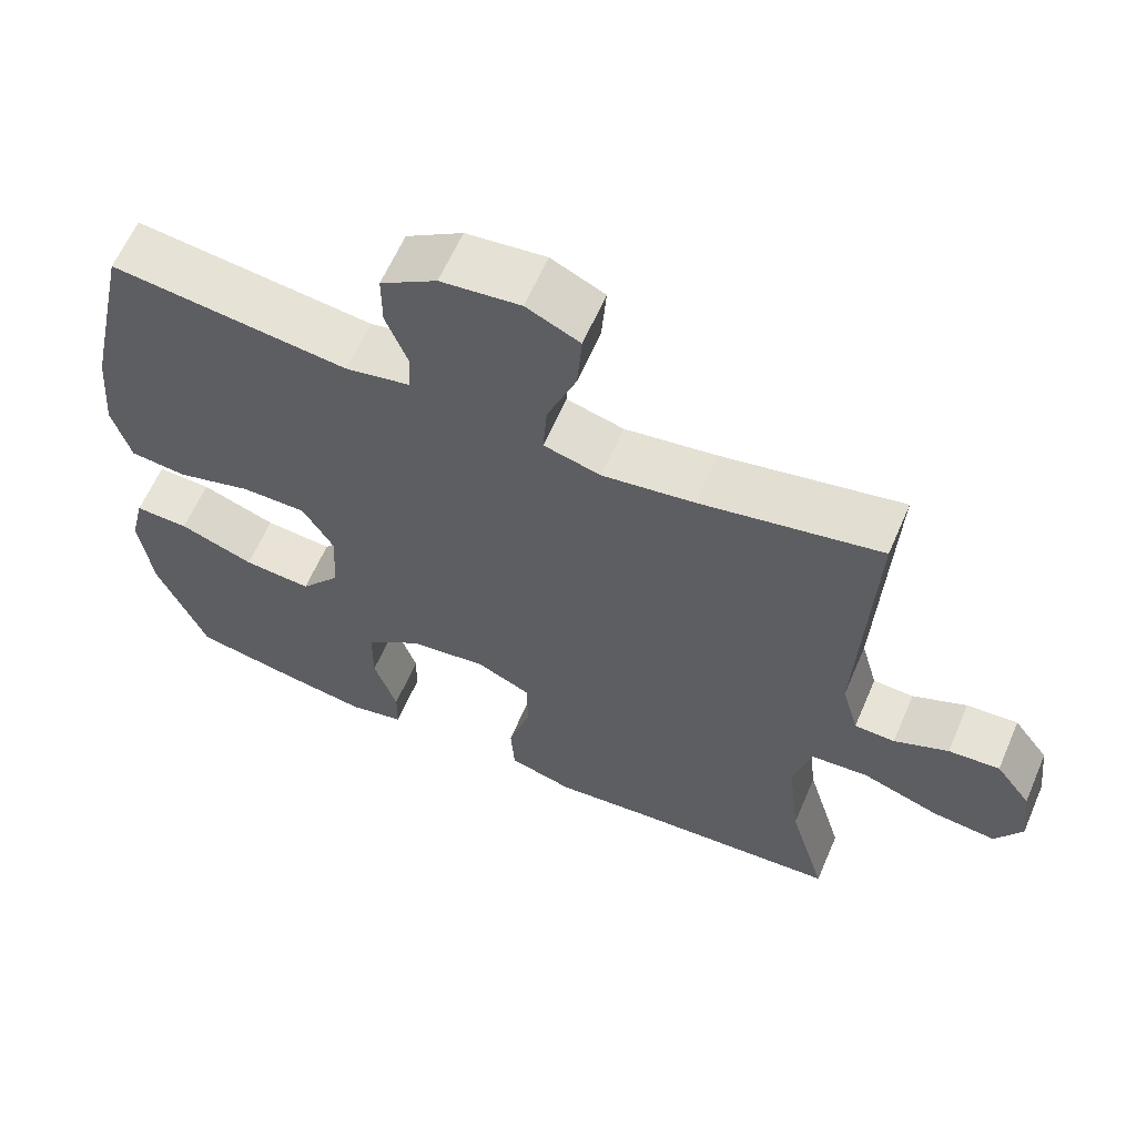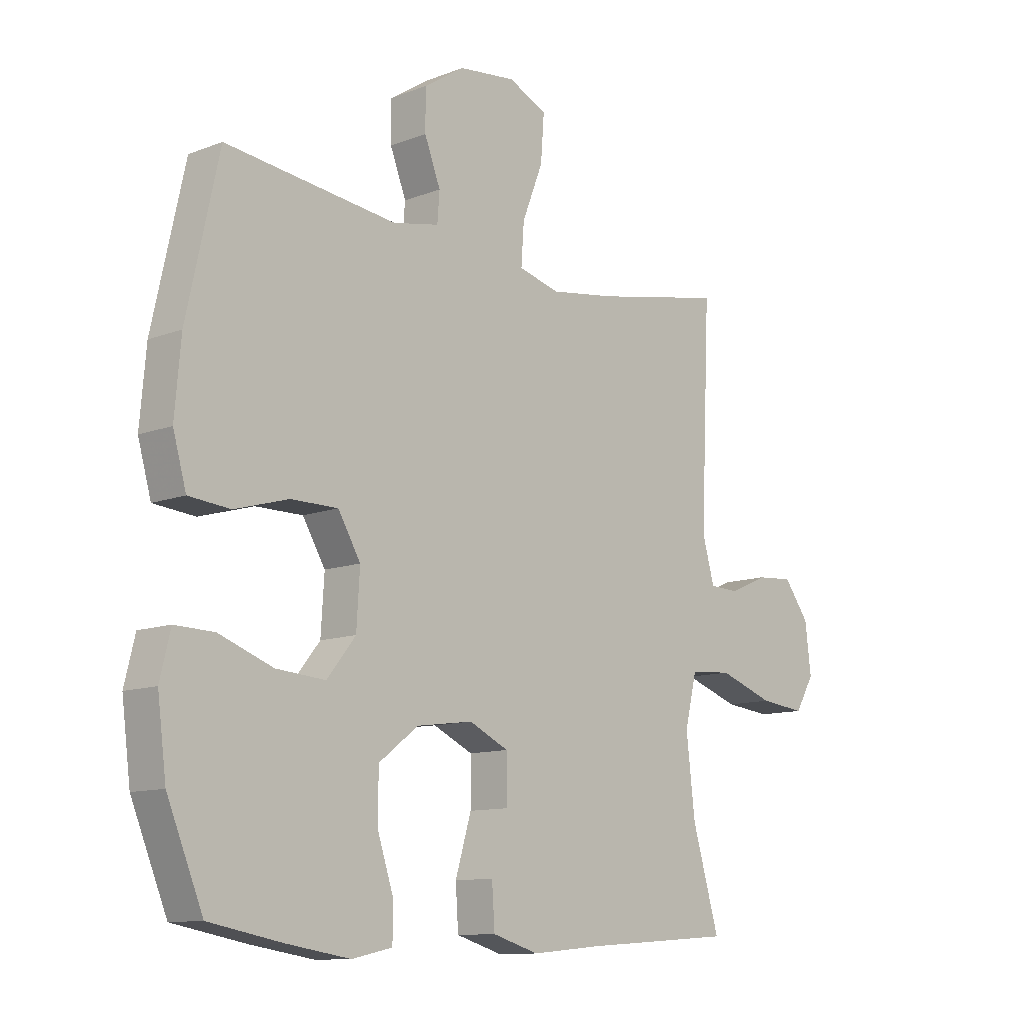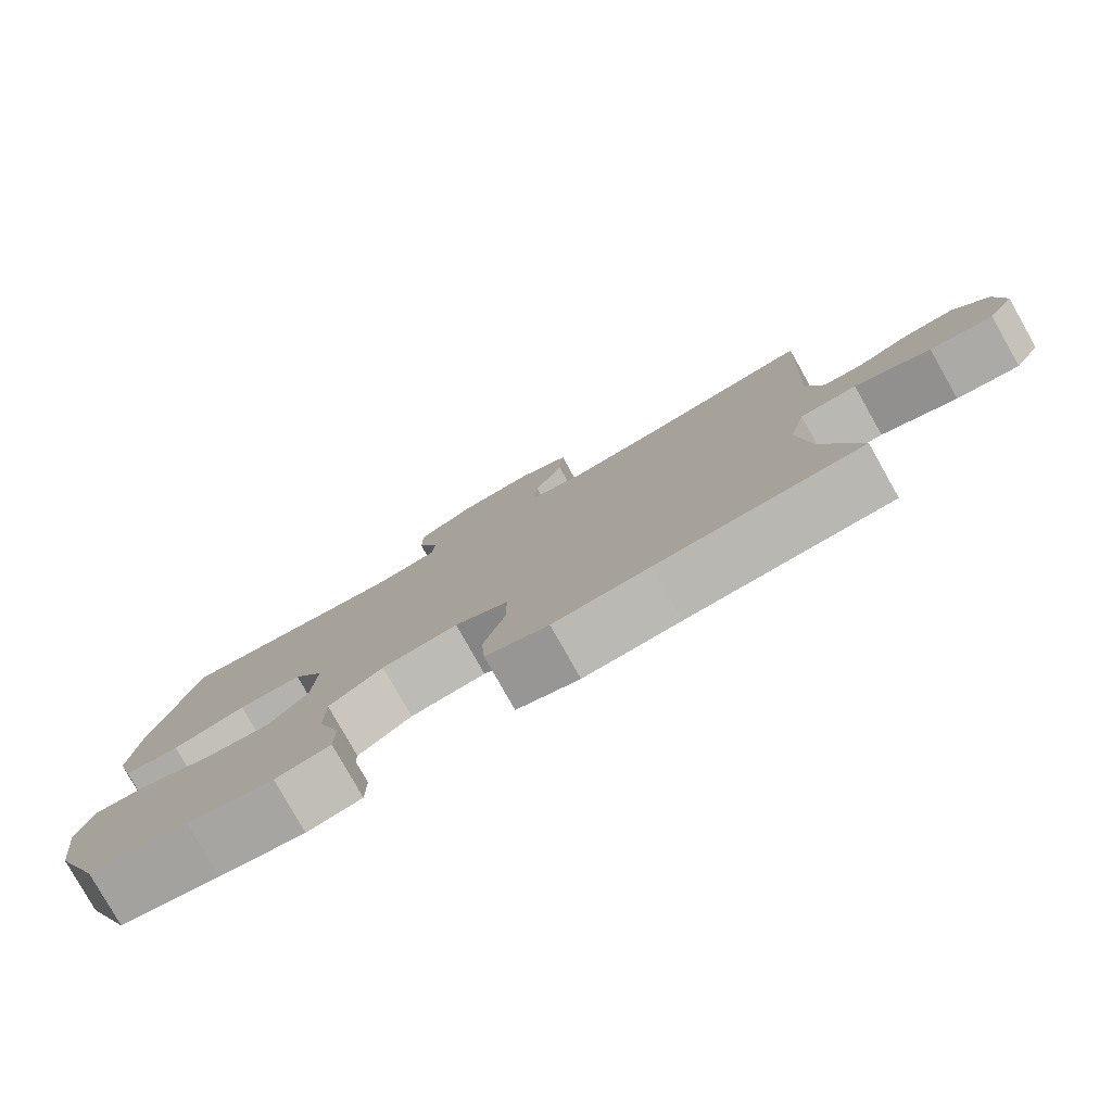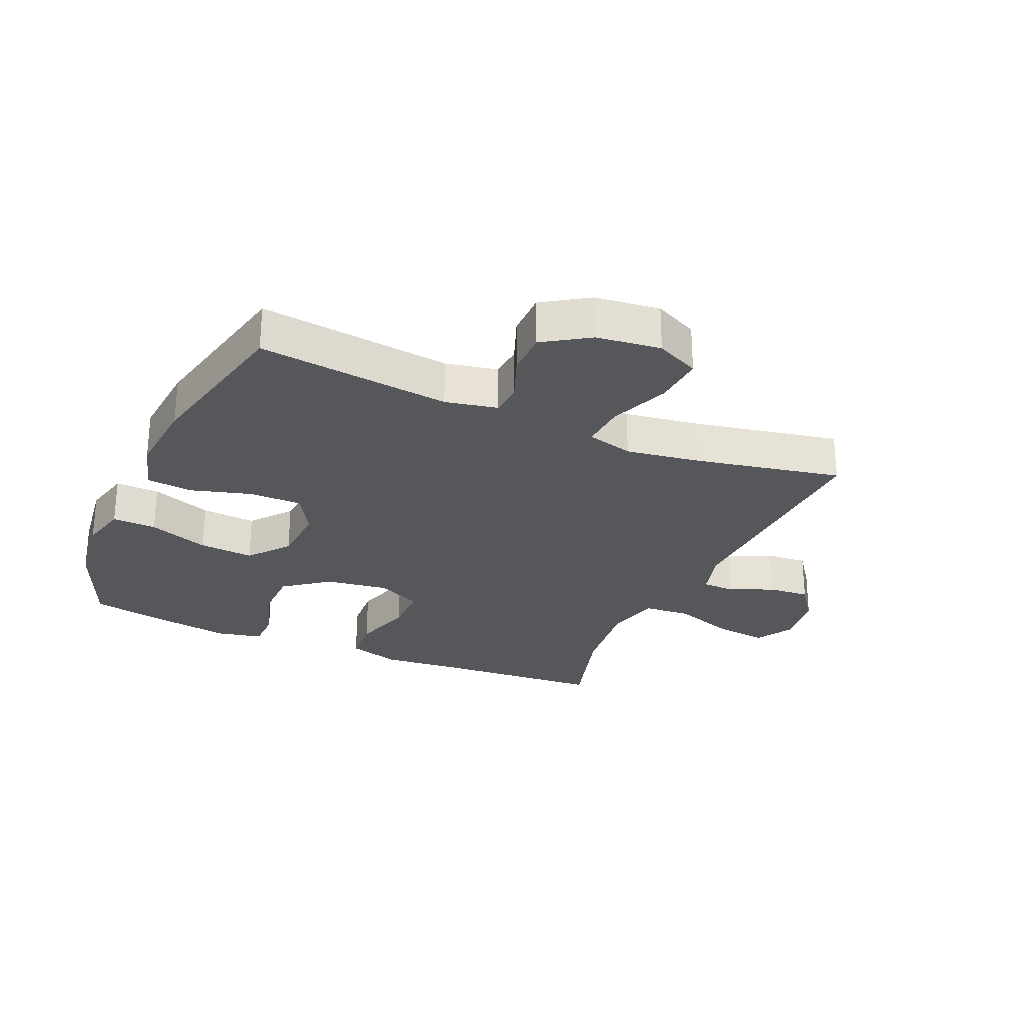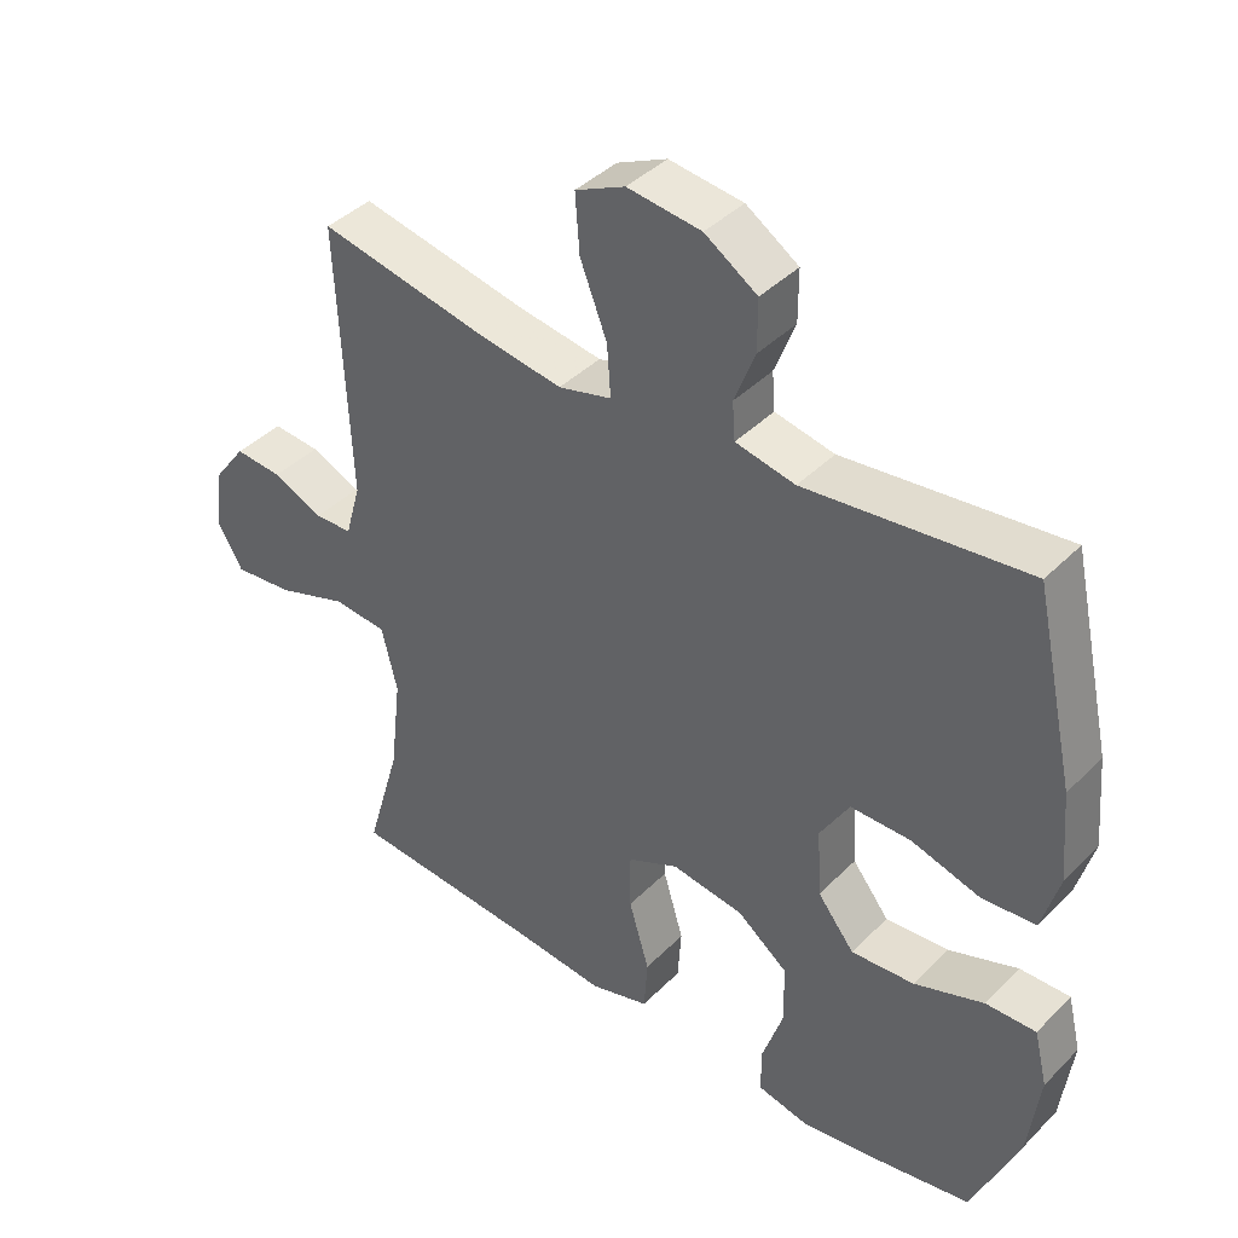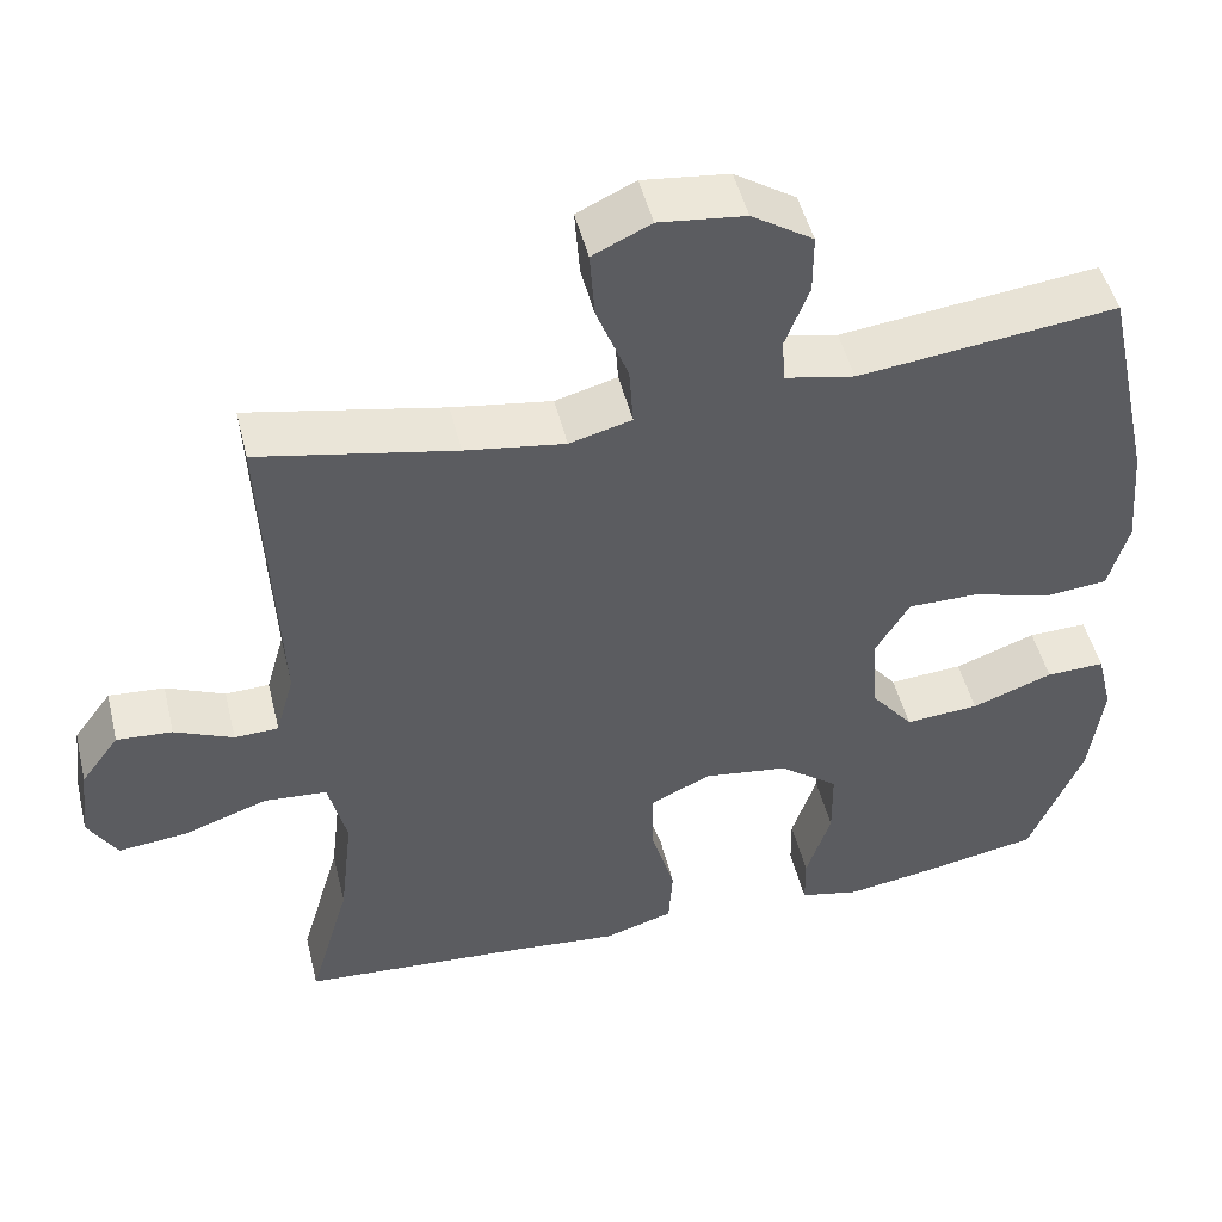
<metadata>
{"format":"obj","ext":"obj","renderer":"f3d","projection":"perspective","resolution":1024,"background":"white","views":[{"elev":61.9,"azim":23.3,"up":"+Z"},{"elev":-11.2,"azim":-46.7,"up":"+Z"},{"elev":-79.8,"azim":29.4,"up":"+Z"},{"elev":-27.1,"azim":-23.7,"up":"+Y"},{"elev":40.9,"azim":-140.2,"up":"+Z"},{"elev":48.6,"azim":166.3,"up":"+Z"}]}
</metadata>
<code>
v 0.5 0.07 0.5
v 0.483 0.07 0.115
v 0.505 0.07 0.037
v 0.558 0.07 0.035
v 0.629 0.07 0.066
v 0.696 0.07 0.071
v 0.742 0.07 0.009
v 0.753 0.07 -0.081
v 0.718 0.07 -0.14
v 0.634 0.07 -0.131
v 0.533 0.07 -0.096
v 0.457 0.07 -0.102
v 0.435 0.07 -0.193
v 0.451 0.07 -0.331
v 0.5 0.07 -0.5
v 0.226 0.07 -0.519
v 0.098 0.07 -0.531
v 0.014 0.07 -0.506
v 0.009 0.07 -0.431
v 0.038 0.07 -0.333
v 0.038 0.07 -0.252
v -0.034 0.07 -0.218
v -0.136 0.07 -0.232
v -0.208 0.07 -0.287
v -0.209 0.07 -0.373
v -0.179 0.07 -0.464
v -0.18 0.07 -0.527
v -0.253 0.07 -0.543
v -0.367 0.07 -0.525
v -0.5 0.07 -0.5
v -0.565 0.07 -0.343
v -0.581 0.07 -0.219
v -0.562 0.07 -0.141
v -0.491 0.07 -0.143
v -0.393 0.07 -0.179
v -0.304 0.07 -0.186
v -0.252 0.07 -0.121
v -0.246 0.07 -0.024
v -0.287 0.07 0.045
v -0.372 0.07 0.045
v -0.47 0.07 0.017
v -0.545 0.07 0.024
v -0.569 0.07 0.109
v -0.558 0.07 0.236
v -0.5 0.07 0.5
v -0.189 0.07 0.463
v -0.105 0.07 0.48
v -0.101 0.07 0.533
v -0.13 0.07 0.608
v -0.13 0.07 0.68
v -0.056 0.07 0.728
v 0.048 0.07 0.74
v 0.118 0.07 0.707
v 0.112 0.07 0.625
v 0.074 0.07 0.528
v 0.069 0.07 0.455
v 0.144 0.07 0.435
v 0.264 0.07 0.453
v 0.5 0 0.5
v 0.483 0 0.115
v 0.505 0 0.037
v 0.558 0 0.035
v 0.629 0 0.066
v 0.696 0 0.071
v 0.742 0 0.009
v 0.753 0 -0.081
v 0.718 0 -0.14
v 0.634 0 -0.131
v 0.533 0 -0.096
v 0.457 0 -0.102
v 0.435 0 -0.193
v 0.451 0 -0.331
v 0.5 0 -0.5
v 0.226 0 -0.519
v 0.098 0 -0.531
v 0.014 0 -0.506
v 0.009 0 -0.431
v 0.038 0 -0.333
v 0.038 0 -0.252
v -0.034 0 -0.218
v -0.136 0 -0.232
v -0.208 0 -0.287
v -0.209 0 -0.373
v -0.179 0 -0.464
v -0.18 0 -0.527
v -0.253 0 -0.543
v -0.367 0 -0.525
v -0.5 0 -0.5
v -0.565 0 -0.343
v -0.581 0 -0.219
v -0.562 0 -0.141
v -0.491 0 -0.143
v -0.393 0 -0.179
v -0.304 0 -0.186
v -0.252 0 -0.121
v -0.246 0 -0.024
v -0.287 0 0.045
v -0.372 0 0.045
v -0.47 0 0.017
v -0.545 0 0.024
v -0.569 0 0.109
v -0.558 0 0.236
v -0.5 0 0.5
v -0.189 0 0.463
v -0.105 0 0.48
v -0.101 0 0.533
v -0.13 0 0.608
v -0.13 0 0.68
v -0.056 0 0.728
v 0.048 0 0.74
v 0.118 0 0.707
v 0.112 0 0.625
v 0.074 0 0.528
v 0.069 0 0.455
v 0.144 0 0.435
v 0.264 0 0.453
f 52 53 54 55
f 52 55 56
f 51 52 56
f 48 49 50 51
f 47 48 51 56
f 46 47 56 57
f 44 45 46
f 43 44 46 57
f 40 41 42 43
f 39 40 43 57
f 32 33 34 35
f 32 35 36
f 31 32 36
f 30 31 36
f 29 30 36 37
f 25 26 27 28
f 24 25 28 29
f 17 18 19 20
f 16 17 20 21
f 14 15 16 21
f 13 14 21 22
f 8 9 10 11
f 6 7 8 11
f 4 5 6 11
f 3 4 11 12
f 2 3 12
f 58 1 2 12
f 38 39 57 58
f 37 38 58 12
f 24 29 37
f 23 24 37
f 22 23 37 12
f 12 13 22
f 113 112 111 110
f 114 113 110
f 114 110 109
f 109 108 107 106
f 114 109 106 105
f 115 114 105 104
f 104 103 102
f 115 104 102 101
f 101 100 99 98
f 115 101 98 97
f 93 92 91 90
f 94 93 90
f 94 90 89
f 94 89 88
f 95 94 88 87
f 86 85 84 83
f 87 86 83 82
f 78 77 76 75
f 79 78 75 74
f 79 74 73 72
f 80 79 72 71
f 69 68 67 66
f 69 66 65 64
f 69 64 63 62
f 70 69 62 61
f 70 61 60
f 70 60 59 116
f 116 115 97 96
f 70 116 96 95
f 95 87 82
f 95 82 81
f 70 95 81 80
f 80 71 70
f 1 59 60 2
f 2 60 61 3
f 3 61 62 4
f 4 62 63 5
f 5 63 64 6
f 6 64 65 7
f 7 65 66 8
f 8 66 67 9
f 9 67 68 10
f 10 68 69 11
f 11 69 70 12
f 12 70 71 13
f 13 71 72 14
f 14 72 73 15
f 15 73 74 16
f 16 74 75 17
f 17 75 76 18
f 18 76 77 19
f 19 77 78 20
f 20 78 79 21
f 21 79 80 22
f 22 80 81 23
f 23 81 82 24
f 24 82 83 25
f 25 83 84 26
f 26 84 85 27
f 27 85 86 28
f 28 86 87 29
f 29 87 88 30
f 30 88 89 31
f 31 89 90 32
f 32 90 91 33
f 33 91 92 34
f 34 92 93 35
f 35 93 94 36
f 36 94 95 37
f 37 95 96 38
f 38 96 97 39
f 39 97 98 40
f 40 98 99 41
f 41 99 100 42
f 42 100 101 43
f 43 101 102 44
f 44 102 103 45
f 45 103 104 46
f 46 104 105 47
f 47 105 106 48
f 48 106 107 49
f 49 107 108 50
f 50 108 109 51
f 51 109 110 52
f 52 110 111 53
f 53 111 112 54
f 54 112 113 55
f 55 113 114 56
f 56 114 115 57
f 57 115 116 58
f 58 116 59 1

</code>
